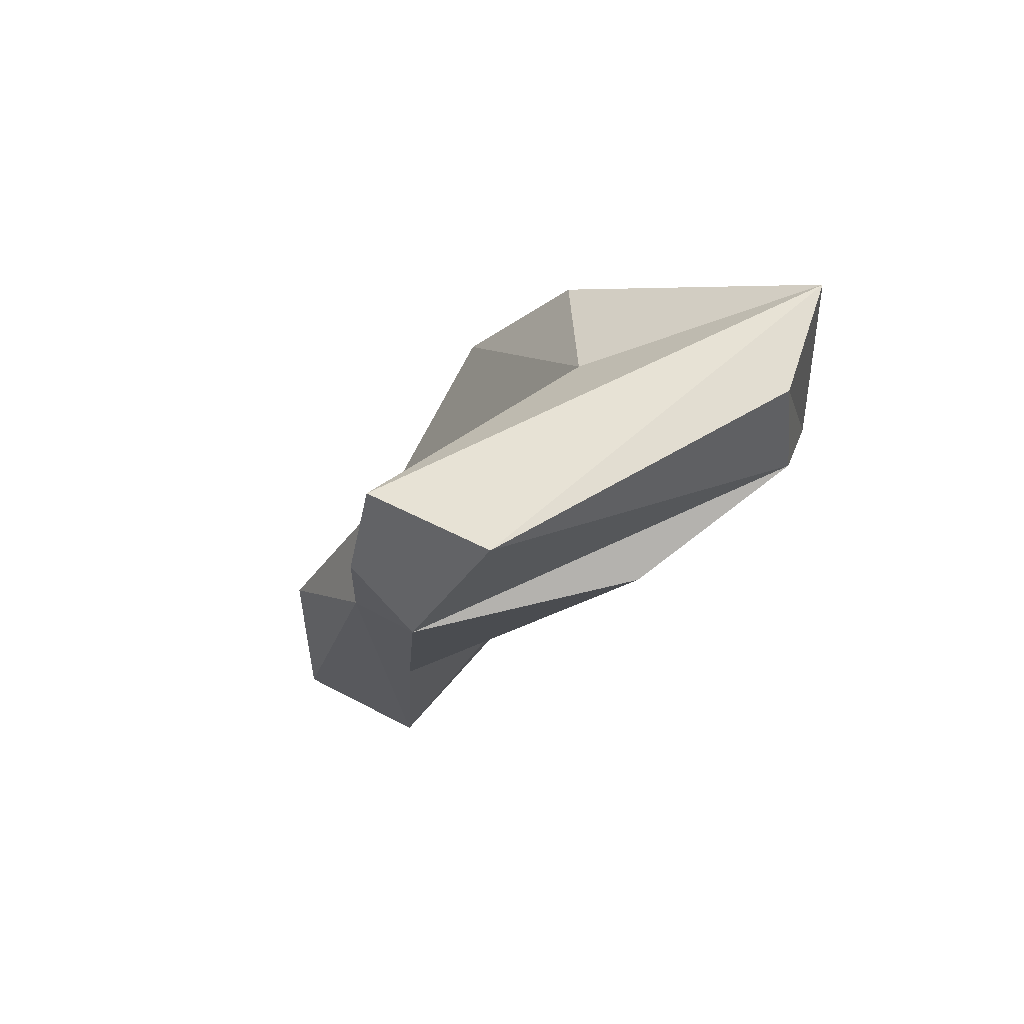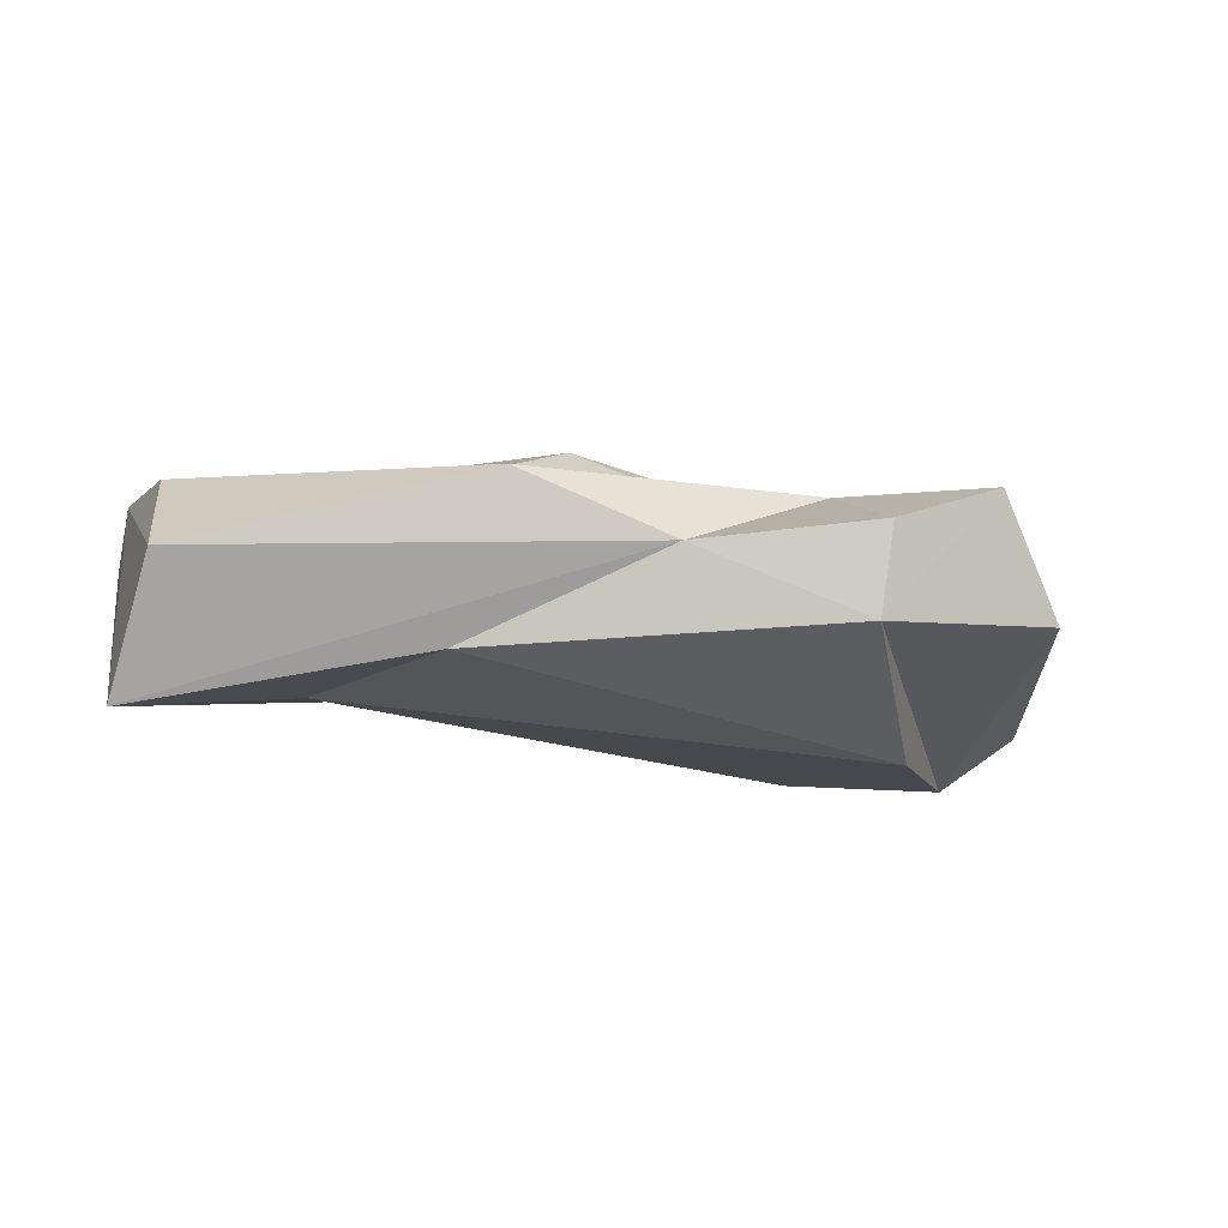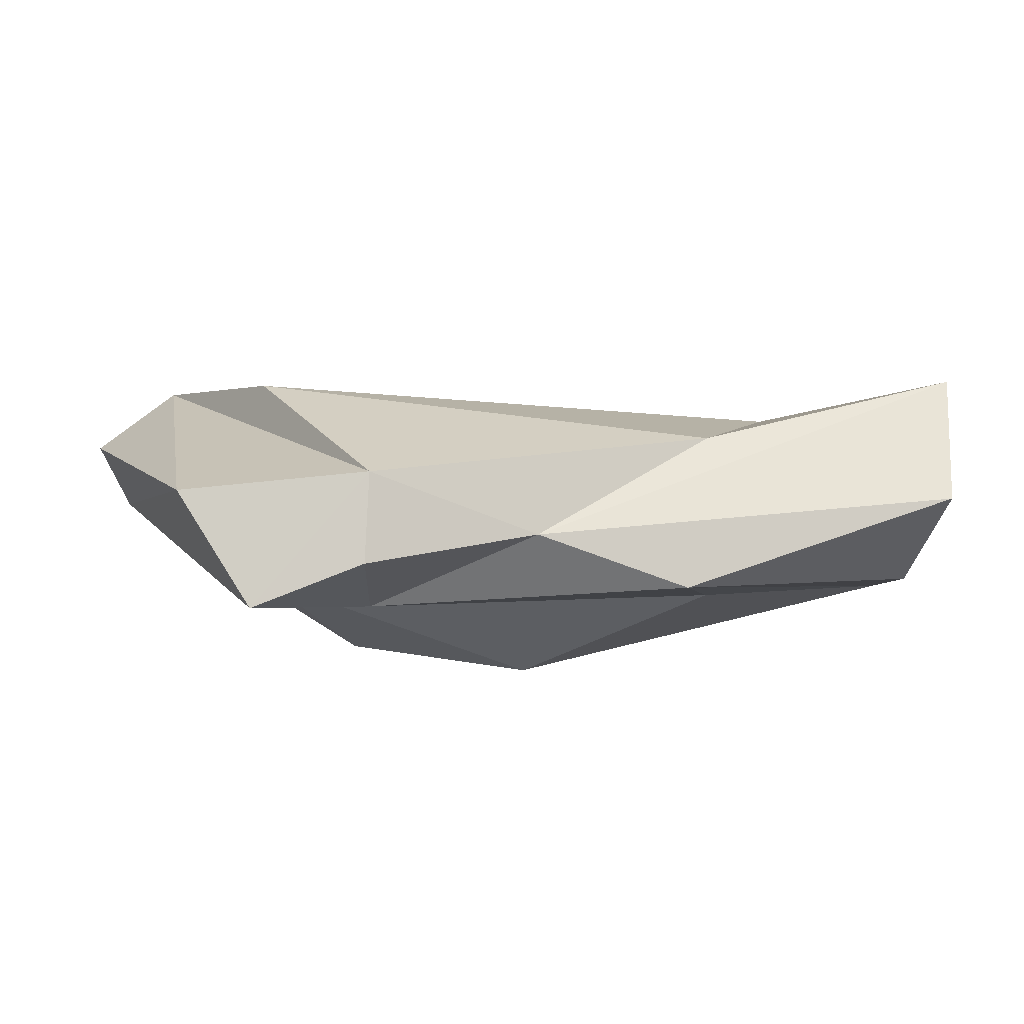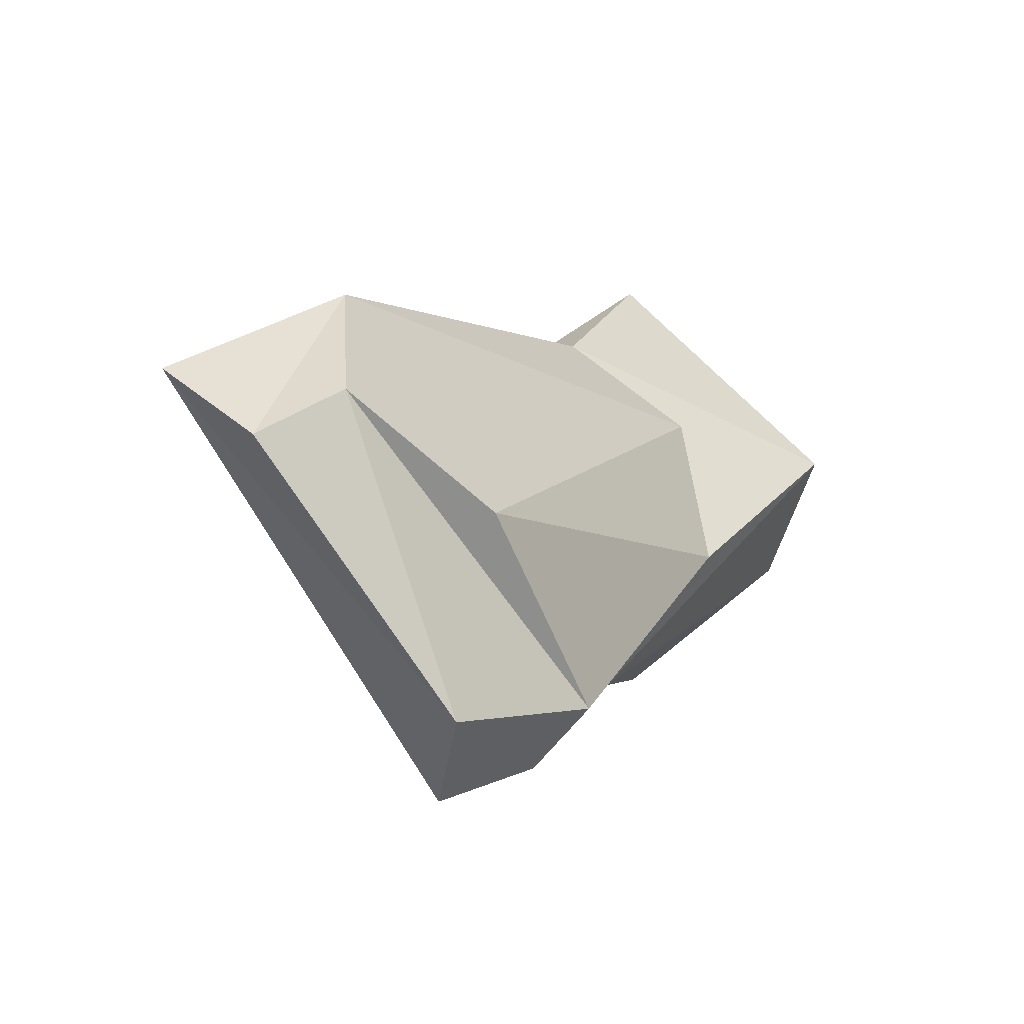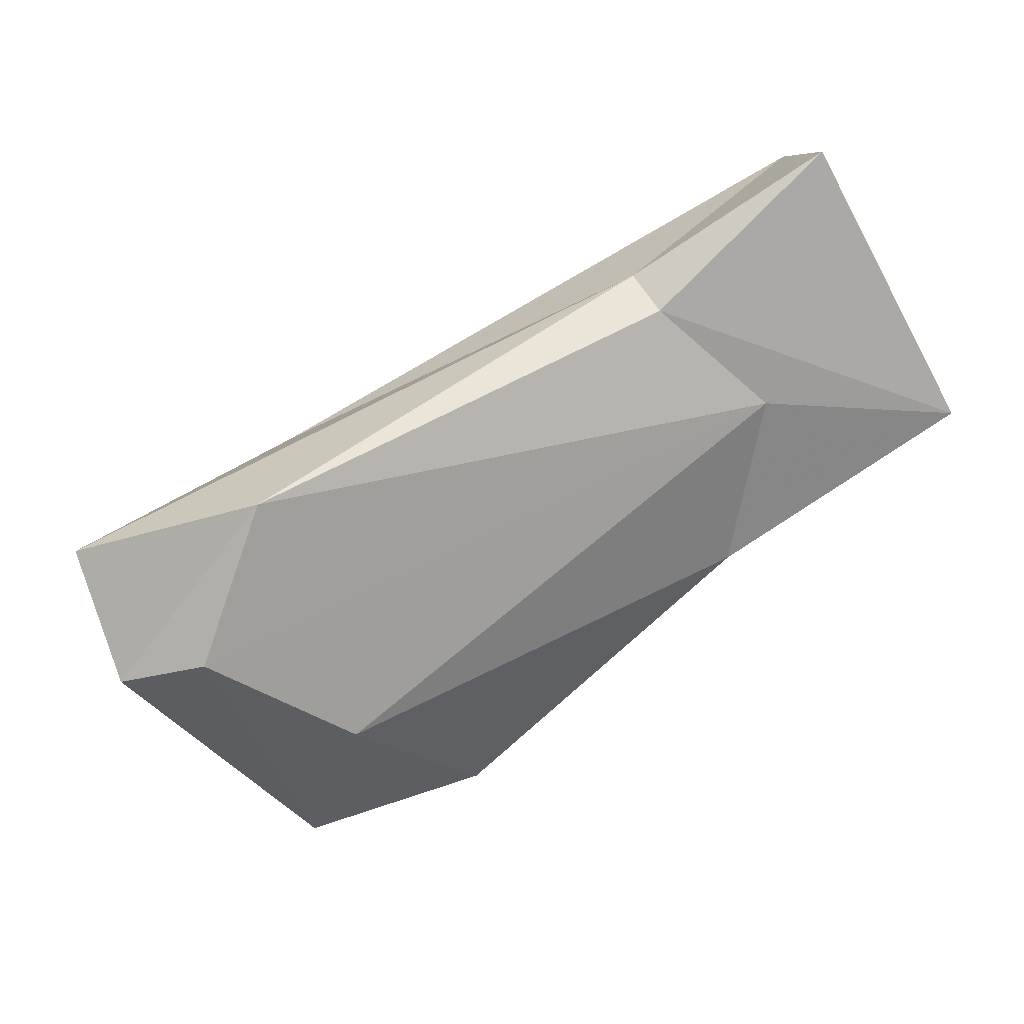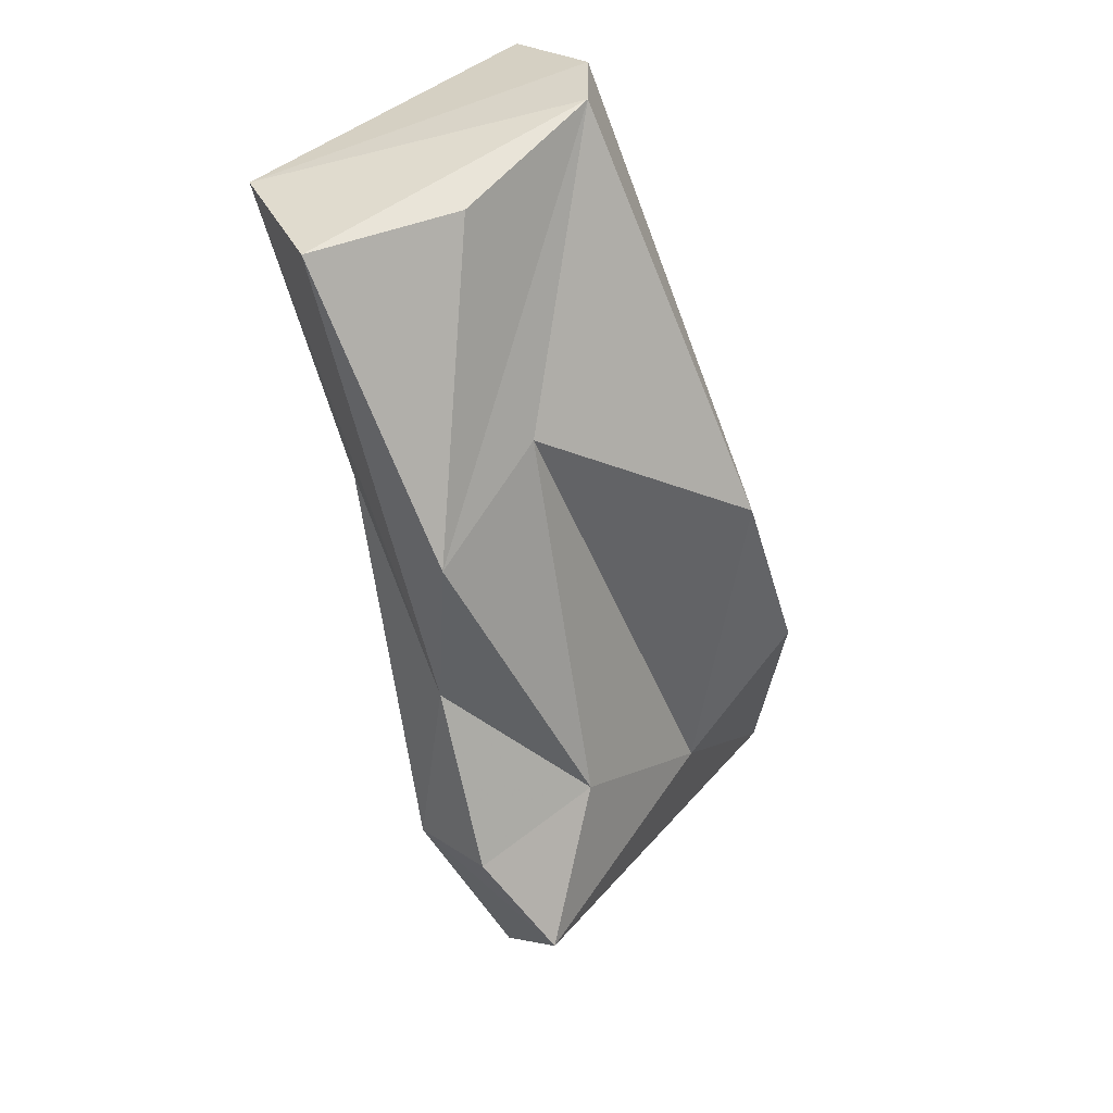
<metadata>
{"format":"obj","ext":"obj","renderer":"f3d","projection":"perspective","resolution":1024,"background":"white","views":[{"elev":-8.5,"azim":64.1,"up":"+Z"},{"elev":-49.8,"azim":-19.5,"up":"+Z"},{"elev":-54.0,"azim":168.0,"up":"+Y"},{"elev":-0.1,"azim":113.2,"up":"+Y"},{"elev":61.1,"azim":141.9,"up":"+Y"},{"elev":-48.6,"azim":-82.6,"up":"+Y"}]}
</metadata>
<code>
v 258 216.5 65.43
v 258.3 218.7 65.43
v 258.5 213 62.47
v 258.9 221.3 63.51
v 258.6 215.4 57.09
v 264.8 219.1 63.3
v 258.6 211.9 58.7
v 263.2 216.6 60.23
v 270.1 208.9 60.14
v 264.5 218.8 64.82
v 277.2 219.6 64.87
v 264.5 211.7 63.27
v 265.8 208.7 60.91
v 265.6 212.5 58.53
v 273.8 213.9 69.09
v 268.7 213.2 68.41
v 277.9 213.8 60.24
v 274.8 208.7 58.9
v 274 208.9 63.5
v 274.6 207 60.59
v 276.9 212.6 66.07
v 280.5 216.9 63.13
v 277.2 206.3 62.13
v 279.6 208.7 60.53
v 281.4 217.4 67.83
v 282.3 215.7 64.67
g foo
f 18 23 20
f 23 18 24
f 9 13 7
f 9 7 5
f 9 5 14
f 13 9 19
f 18 9 14
f 20 19 9
f 20 9 18
f 18 14 17
f 20 23 19
f 22 24 18
f 22 18 17
f 3 7 13
f 14 5 8
f 19 12 13
f 19 21 12
f 17 14 8
f 23 21 19
f 8 22 17
f 25 23 24
f 21 23 25
f 24 26 25
f 22 26 24
f 13 1 3
f 4 6 5
f 1 13 12
f 5 6 8
f 1 12 16
f 6 11 8
f 21 16 12
f 21 15 16
f 8 11 22
f 21 25 15
f 26 11 25
f 26 22 11
f 4 10 6
f 4 2 10
f 2 1 16
f 2 16 15
f 2 15 10
f 11 6 10
f 10 15 25
f 10 25 11
f 2 4 5
f 1 2 5
f 1 5 7
f 3 1 7
g

</code>
